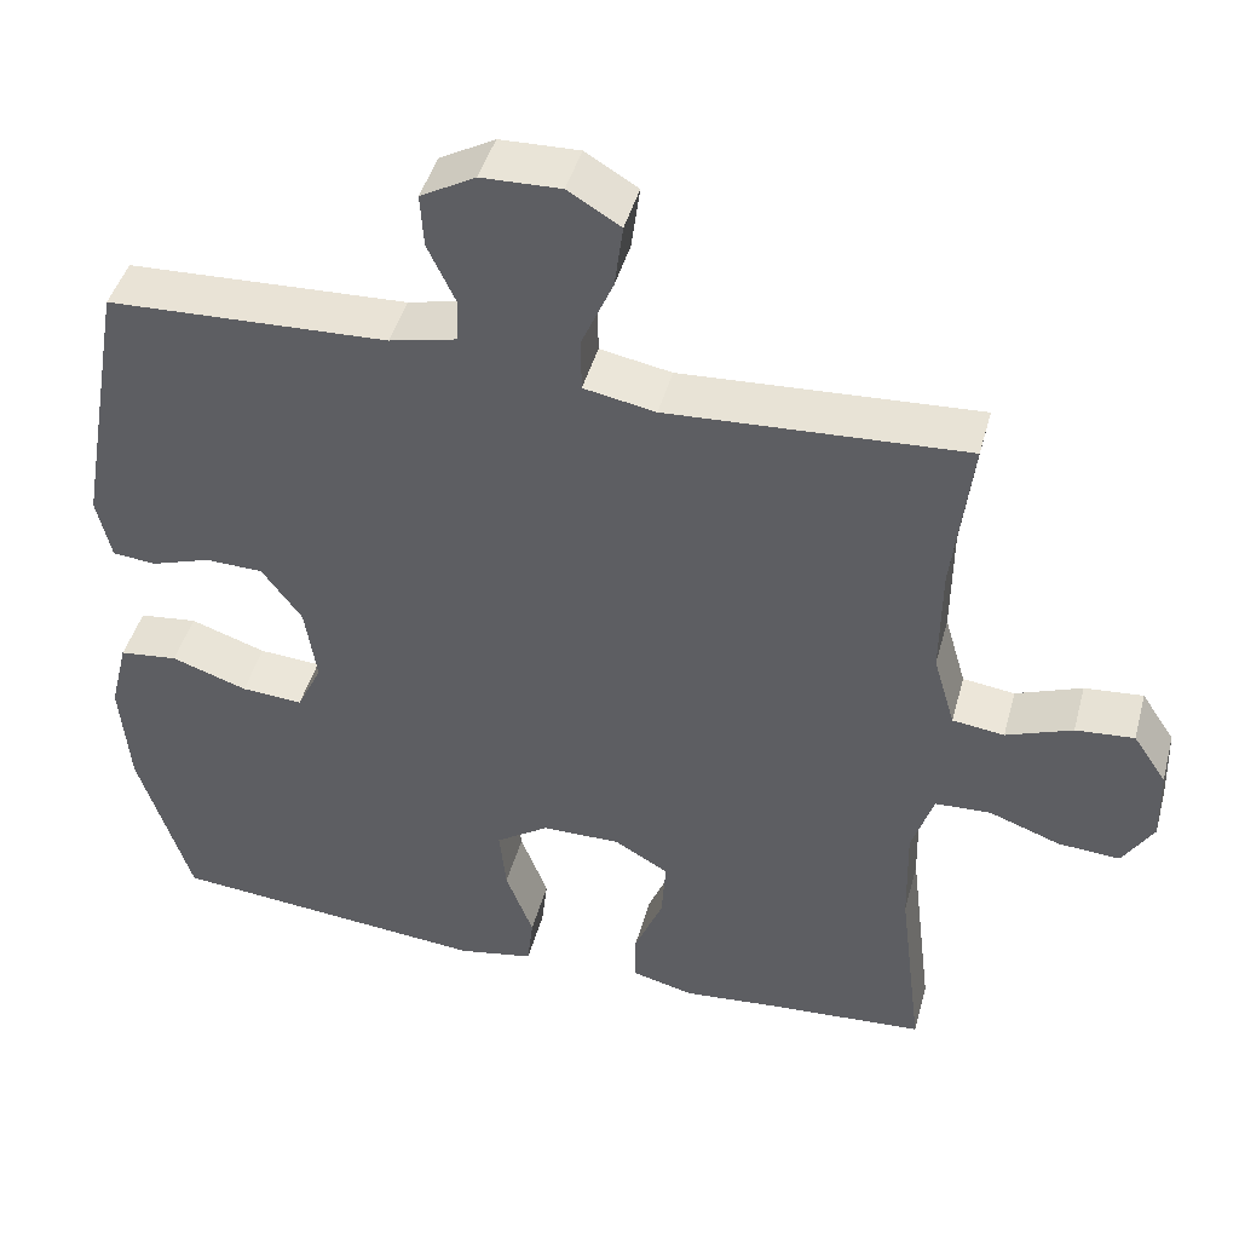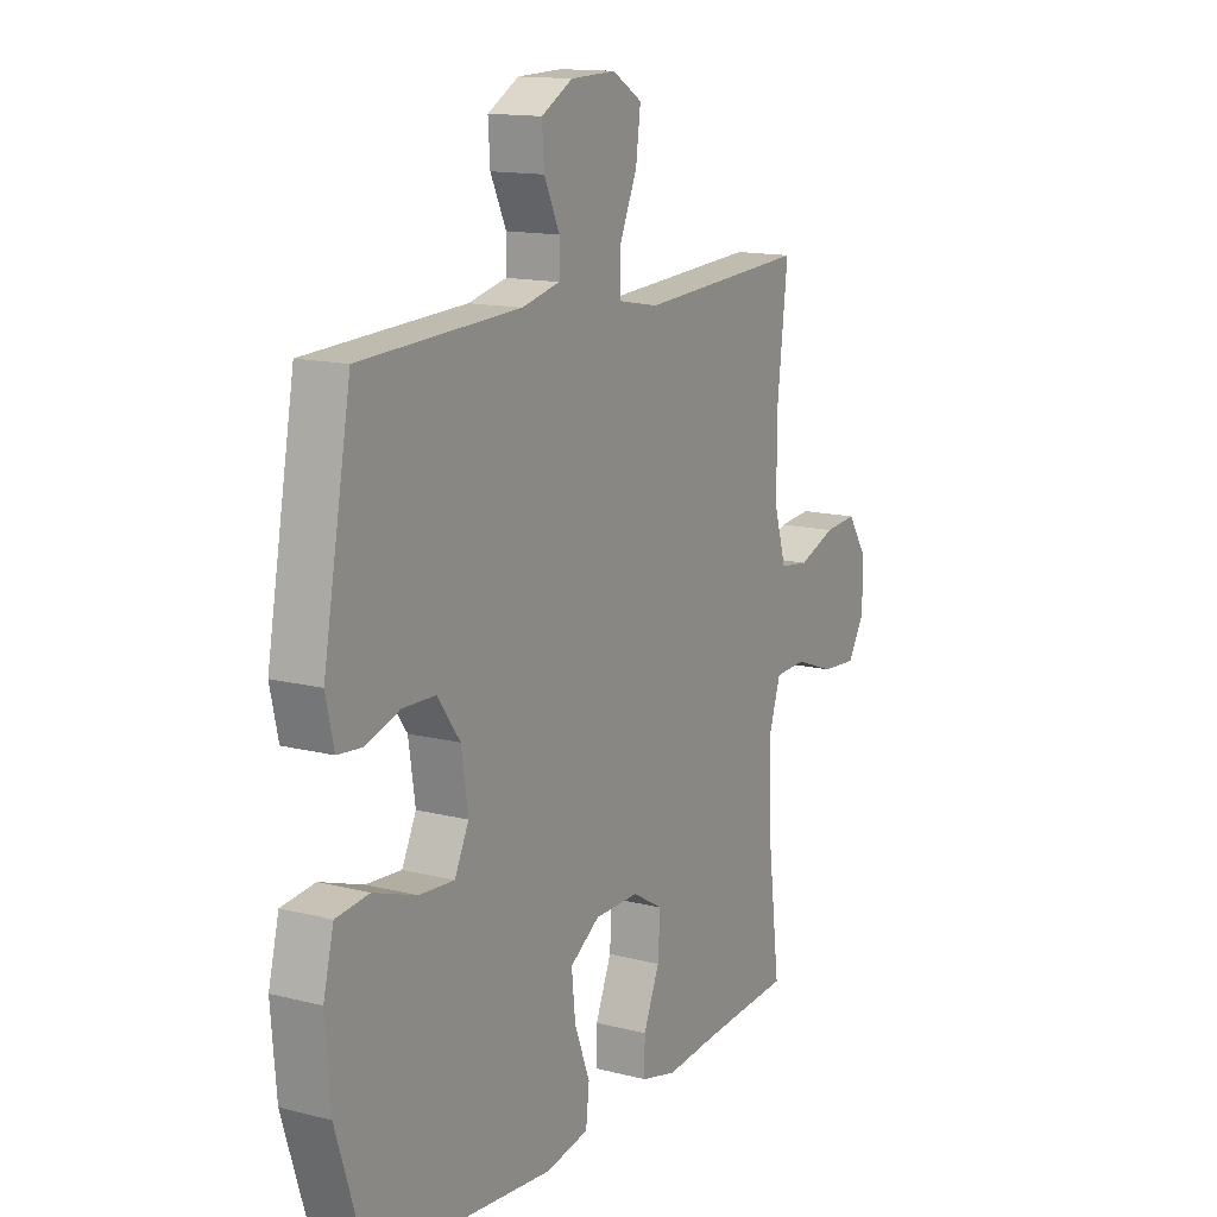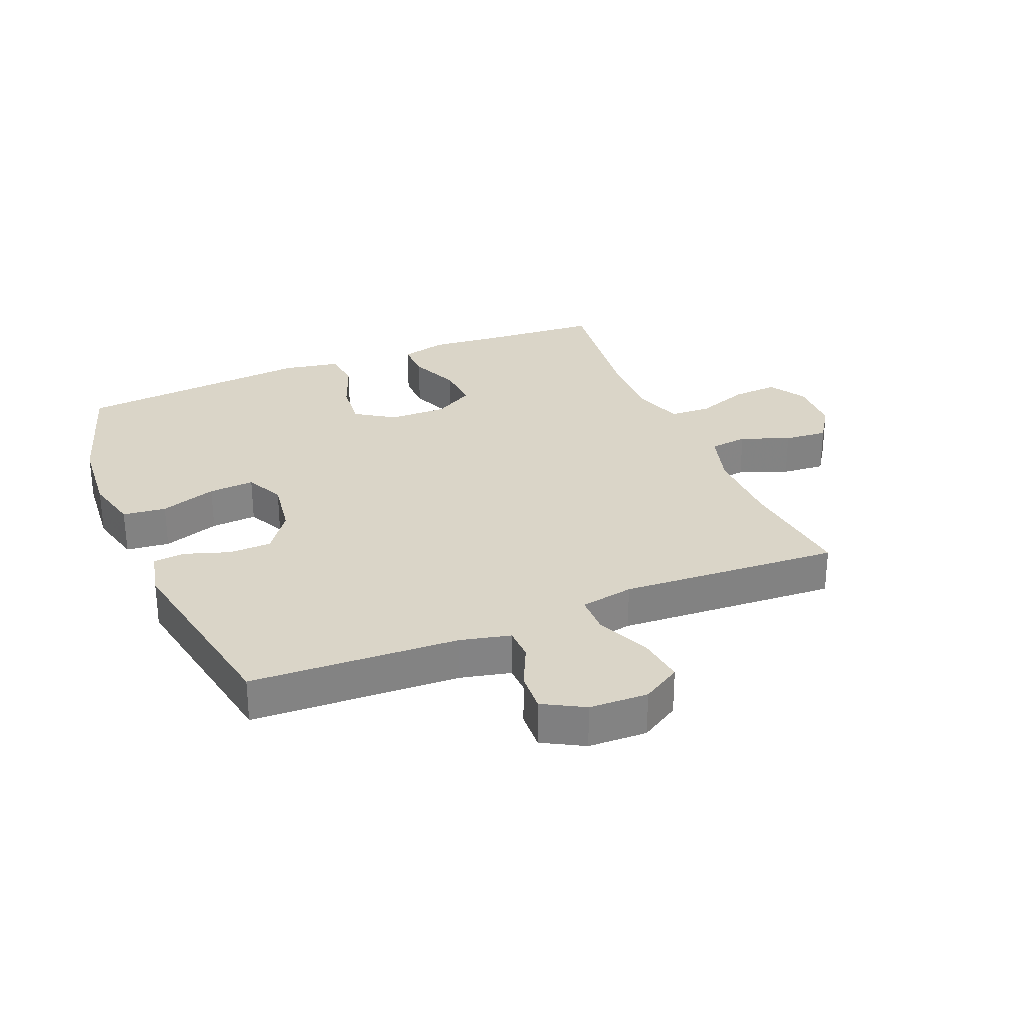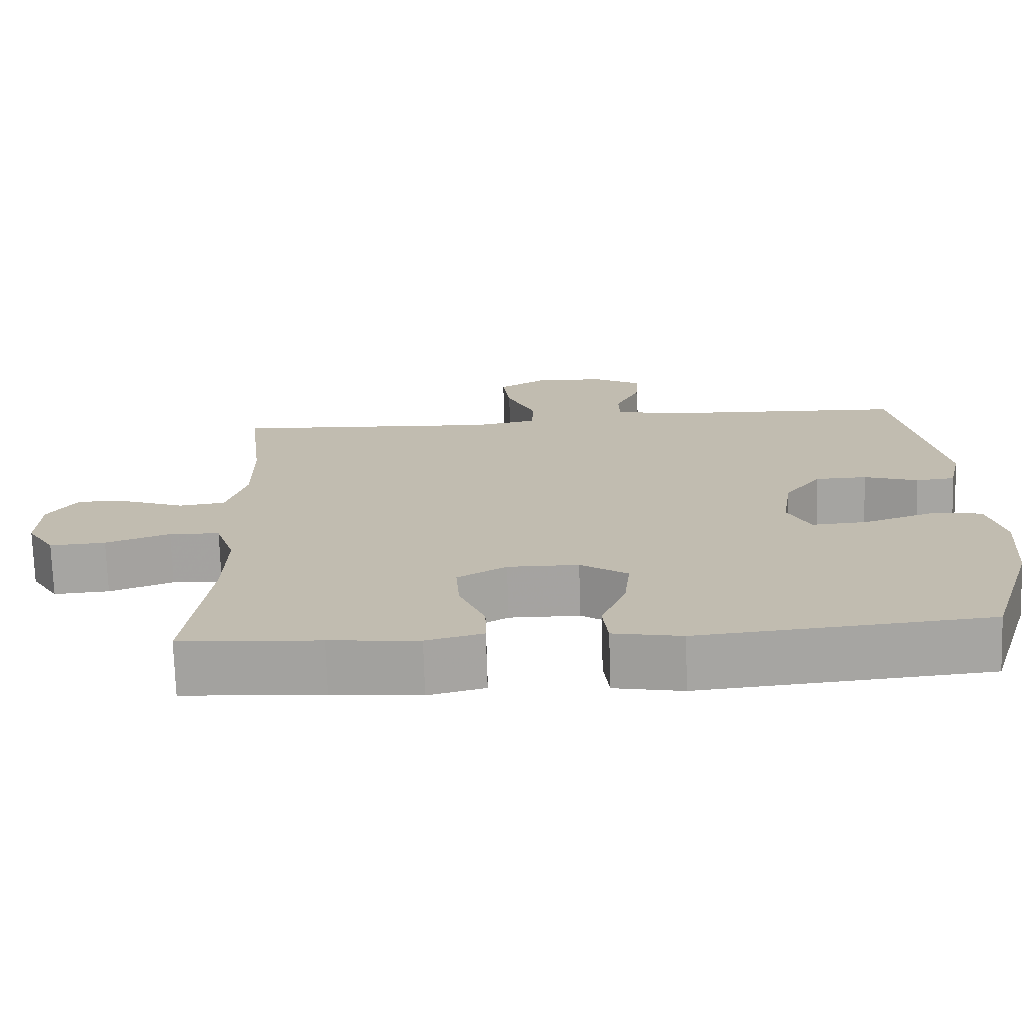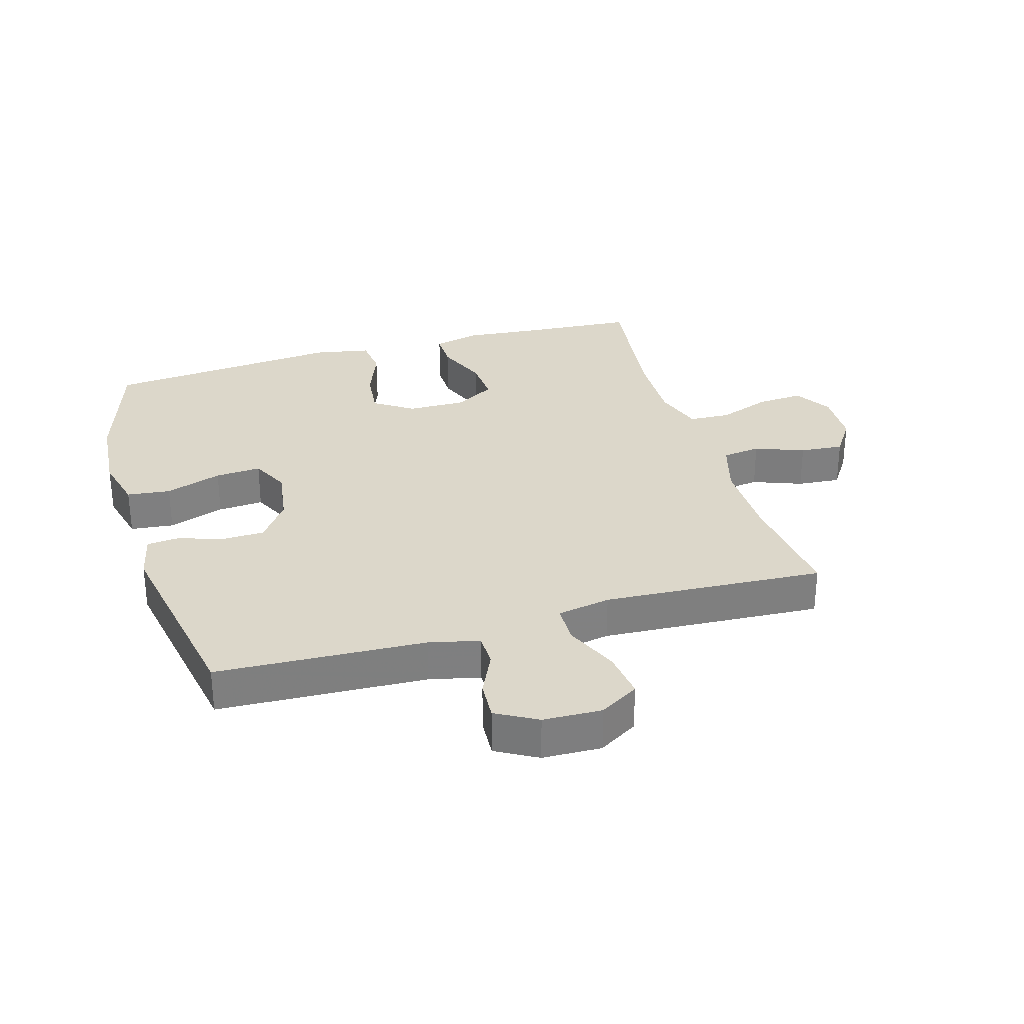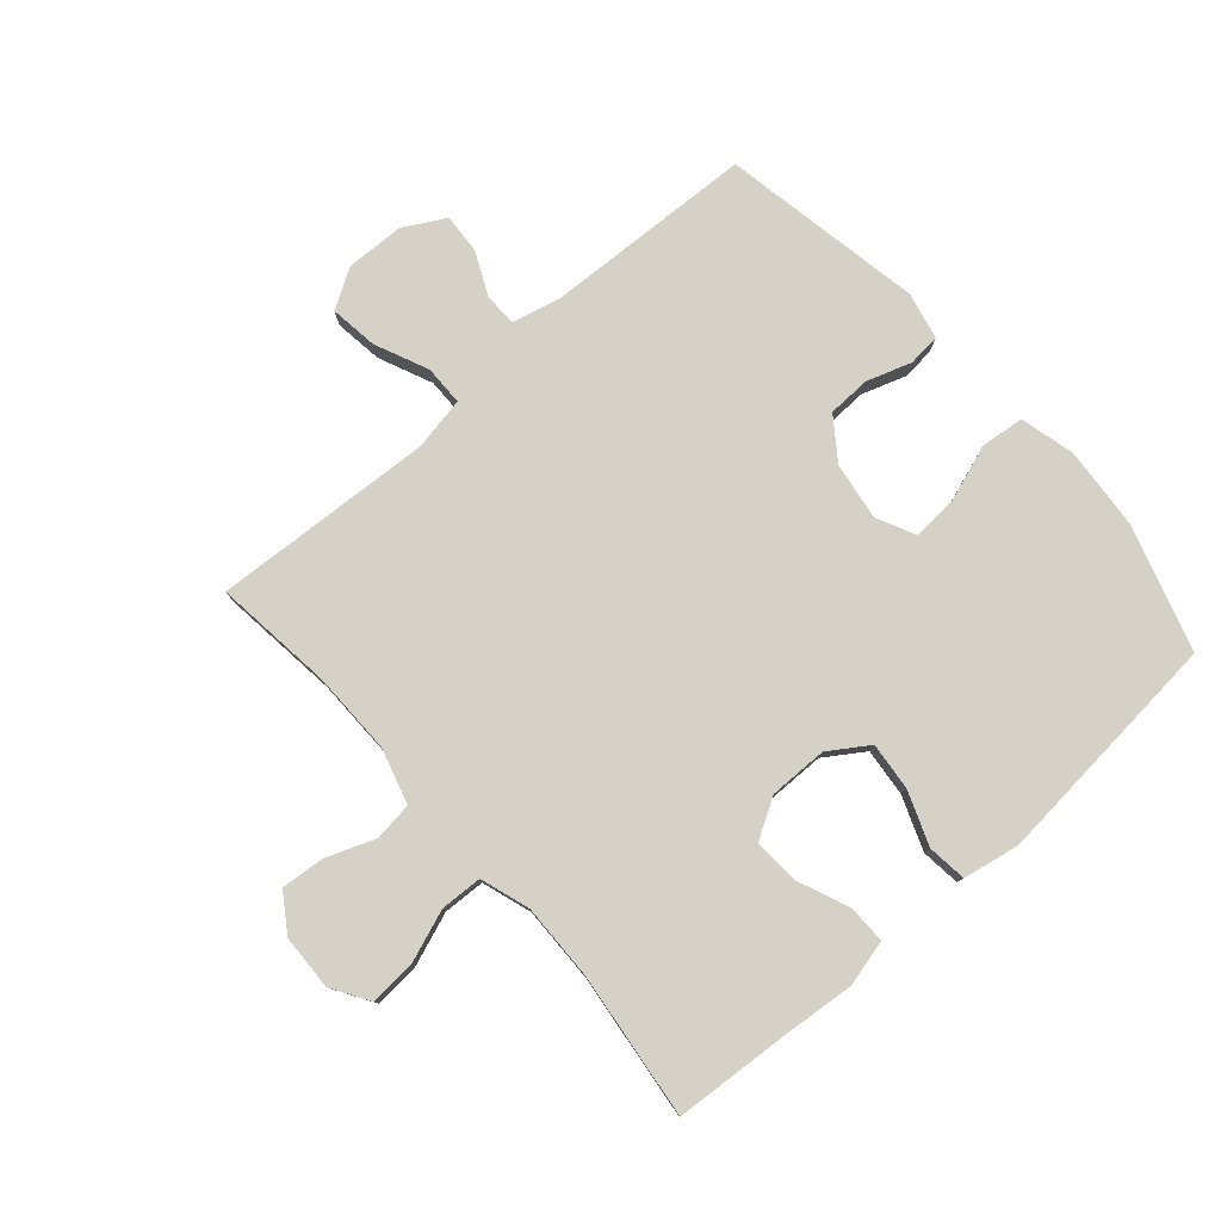
<metadata>
{"format":"obj","ext":"obj","renderer":"f3d","projection":"perspective","resolution":1024,"background":"white","views":[{"elev":44.6,"azim":15.0,"up":"+Z"},{"elev":14.0,"azim":-60.5,"up":"+Z"},{"elev":29.2,"azim":-22.5,"up":"+Y"},{"elev":-73.2,"azim":-178.2,"up":"+Z"},{"elev":30.6,"azim":-16.4,"up":"+Y"},{"elev":79.0,"azim":138.7,"up":"+Y"}]}
</metadata>
<code>
v 0.5 0.07 0.5
v 0.478 0.07 0.308
v 0.477 0.07 0.175
v 0.503 0.07 0.086
v 0.565 0.07 0.078
v 0.644 0.07 0.108
v 0.714 0.07 0.114
v 0.754 0.07 0.054
v 0.757 0.07 -0.035
v 0.72 0.07 -0.095
v 0.646 0.07 -0.09
v 0.561 0.07 -0.059
v 0.494 0.07 -0.062
v 0.468 0.07 -0.142
v 0.471 0.07 -0.265
v 0.5 0.07 -0.5
v 0.315 0.07 -0.513
v 0.197 0.07 -0.524
v 0.122 0.07 -0.505
v 0.123 0.07 -0.443
v 0.157 0.07 -0.361
v 0.162 0.07 -0.287
v 0.097 0.07 -0.249
v 0.003 0.07 -0.25
v -0.06 0.07 -0.292
v -0.052 0.07 -0.369
v -0.019 0.07 -0.455
v -0.026 0.07 -0.518
v -0.117 0.07 -0.535
v -0.5 0.07 -0.5
v -0.563 0.07 -0.298
v -0.574 0.07 -0.165
v -0.552 0.07 -0.077
v -0.482 0.07 -0.069
v -0.391 0.07 -0.1
v -0.317 0.07 -0.105
v -0.287 0.07 -0.043
v -0.301 0.07 0.05
v -0.349 0.07 0.116
v -0.418 0.07 0.118
v -0.49 0.07 0.094
v -0.542 0.07 0.099
v -0.559 0.07 0.175
v -0.5 0.07 0.5
v -0.164 0.07 0.515
v -0.083 0.07 0.534
v -0.082 0.07 0.587
v -0.115 0.07 0.657
v -0.119 0.07 0.721
v -0.053 0.07 0.758
v 0.042 0.07 0.761
v 0.105 0.07 0.723
v 0.095 0.07 0.646
v 0.057 0.07 0.559
v 0.058 0.07 0.495
v 0.144 0.07 0.479
v 0.5 0 0.5
v 0.478 0 0.308
v 0.477 0 0.175
v 0.503 0 0.086
v 0.565 0 0.078
v 0.644 0 0.108
v 0.714 0 0.114
v 0.754 0 0.054
v 0.757 0 -0.035
v 0.72 0 -0.095
v 0.646 0 -0.09
v 0.561 0 -0.059
v 0.494 0 -0.062
v 0.468 0 -0.142
v 0.471 0 -0.265
v 0.5 0 -0.5
v 0.315 0 -0.513
v 0.197 0 -0.524
v 0.122 0 -0.505
v 0.123 0 -0.443
v 0.157 0 -0.361
v 0.162 0 -0.287
v 0.097 0 -0.249
v 0.003 0 -0.25
v -0.06 0 -0.292
v -0.052 0 -0.369
v -0.019 0 -0.455
v -0.026 0 -0.518
v -0.117 0 -0.535
v -0.5 0 -0.5
v -0.563 0 -0.298
v -0.574 0 -0.165
v -0.552 0 -0.077
v -0.482 0 -0.069
v -0.391 0 -0.1
v -0.317 0 -0.105
v -0.287 0 -0.043
v -0.301 0 0.05
v -0.349 0 0.116
v -0.418 0 0.118
v -0.49 0 0.094
v -0.542 0 0.099
v -0.559 0 0.175
v -0.5 0 0.5
v -0.164 0 0.515
v -0.083 0 0.534
v -0.082 0 0.587
v -0.115 0 0.657
v -0.119 0 0.721
v -0.053 0 0.758
v 0.042 0 0.761
v 0.105 0 0.723
v 0.095 0 0.646
v 0.057 0 0.559
v 0.058 0 0.495
v 0.144 0 0.479
f 51 52 53 54
f 51 54 55
f 50 51 55
f 47 48 49 50
f 46 47 50 55
f 45 46 55
f 44 45 55 56
f 40 41 42 43
f 39 40 43 44
f 38 39 44 56
f 32 33 34 35
f 32 35 36
f 31 32 36
f 30 31 36
f 29 30 36 37
f 26 27 28 29
f 25 26 29 37
f 18 19 20 21
f 17 18 21 22
f 15 16 17 22
f 14 15 22 23
f 9 10 11 12
f 9 12 13
f 8 9 13
f 5 6 7 8
f 5 8 13
f 4 5 13
f 3 4 13 14
f 38 56 1 2
f 24 25 37 38
f 14 23 24 38
f 2 3 14 38
f 110 109 108 107
f 111 110 107
f 111 107 106
f 106 105 104 103
f 111 106 103 102
f 111 102 101
f 112 111 101 100
f 99 98 97 96
f 100 99 96 95
f 112 100 95 94
f 91 90 89 88
f 92 91 88
f 92 88 87
f 92 87 86
f 93 92 86 85
f 85 84 83 82
f 93 85 82 81
f 77 76 75 74
f 78 77 74 73
f 78 73 72 71
f 79 78 71 70
f 68 67 66 65
f 69 68 65
f 69 65 64
f 64 63 62 61
f 69 64 61
f 69 61 60
f 70 69 60 59
f 58 57 112 94
f 94 93 81 80
f 94 80 79 70
f 94 70 59 58
f 1 57 58 2
f 2 58 59 3
f 3 59 60 4
f 4 60 61 5
f 5 61 62 6
f 6 62 63 7
f 7 63 64 8
f 8 64 65 9
f 9 65 66 10
f 10 66 67 11
f 11 67 68 12
f 12 68 69 13
f 13 69 70 14
f 14 70 71 15
f 15 71 72 16
f 16 72 73 17
f 17 73 74 18
f 18 74 75 19
f 19 75 76 20
f 20 76 77 21
f 21 77 78 22
f 22 78 79 23
f 23 79 80 24
f 24 80 81 25
f 25 81 82 26
f 26 82 83 27
f 27 83 84 28
f 28 84 85 29
f 29 85 86 30
f 30 86 87 31
f 31 87 88 32
f 32 88 89 33
f 33 89 90 34
f 34 90 91 35
f 35 91 92 36
f 36 92 93 37
f 37 93 94 38
f 38 94 95 39
f 39 95 96 40
f 40 96 97 41
f 41 97 98 42
f 42 98 99 43
f 43 99 100 44
f 44 100 101 45
f 45 101 102 46
f 46 102 103 47
f 47 103 104 48
f 48 104 105 49
f 49 105 106 50
f 50 106 107 51
f 51 107 108 52
f 52 108 109 53
f 53 109 110 54
f 54 110 111 55
f 55 111 112 56
f 56 112 57 1

</code>
